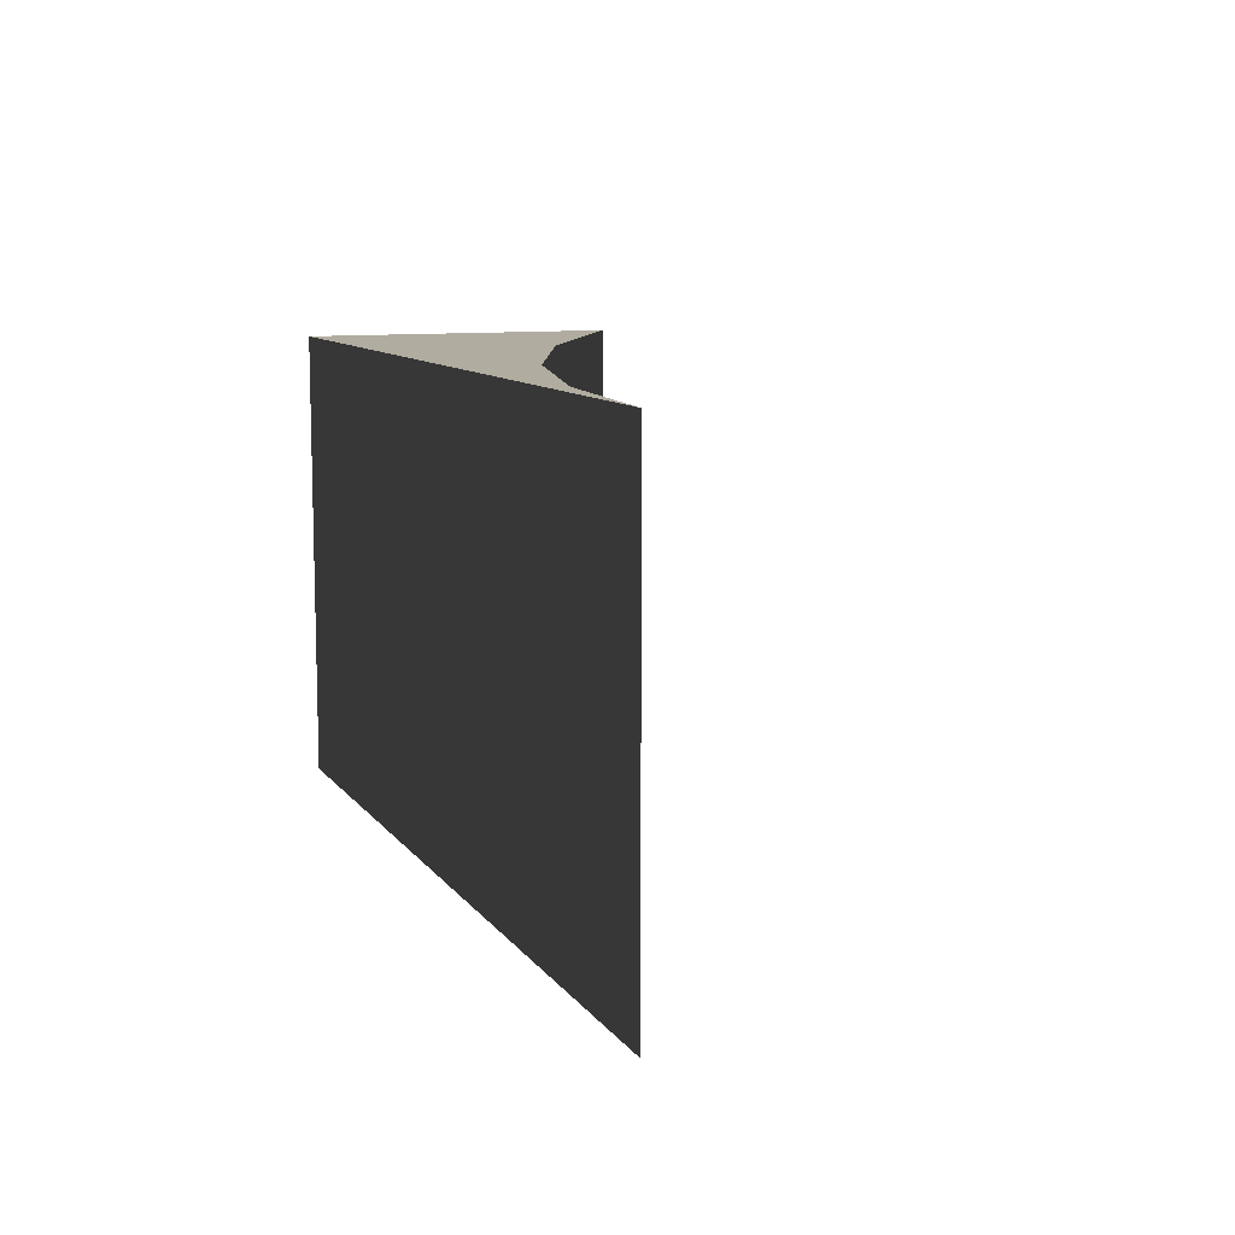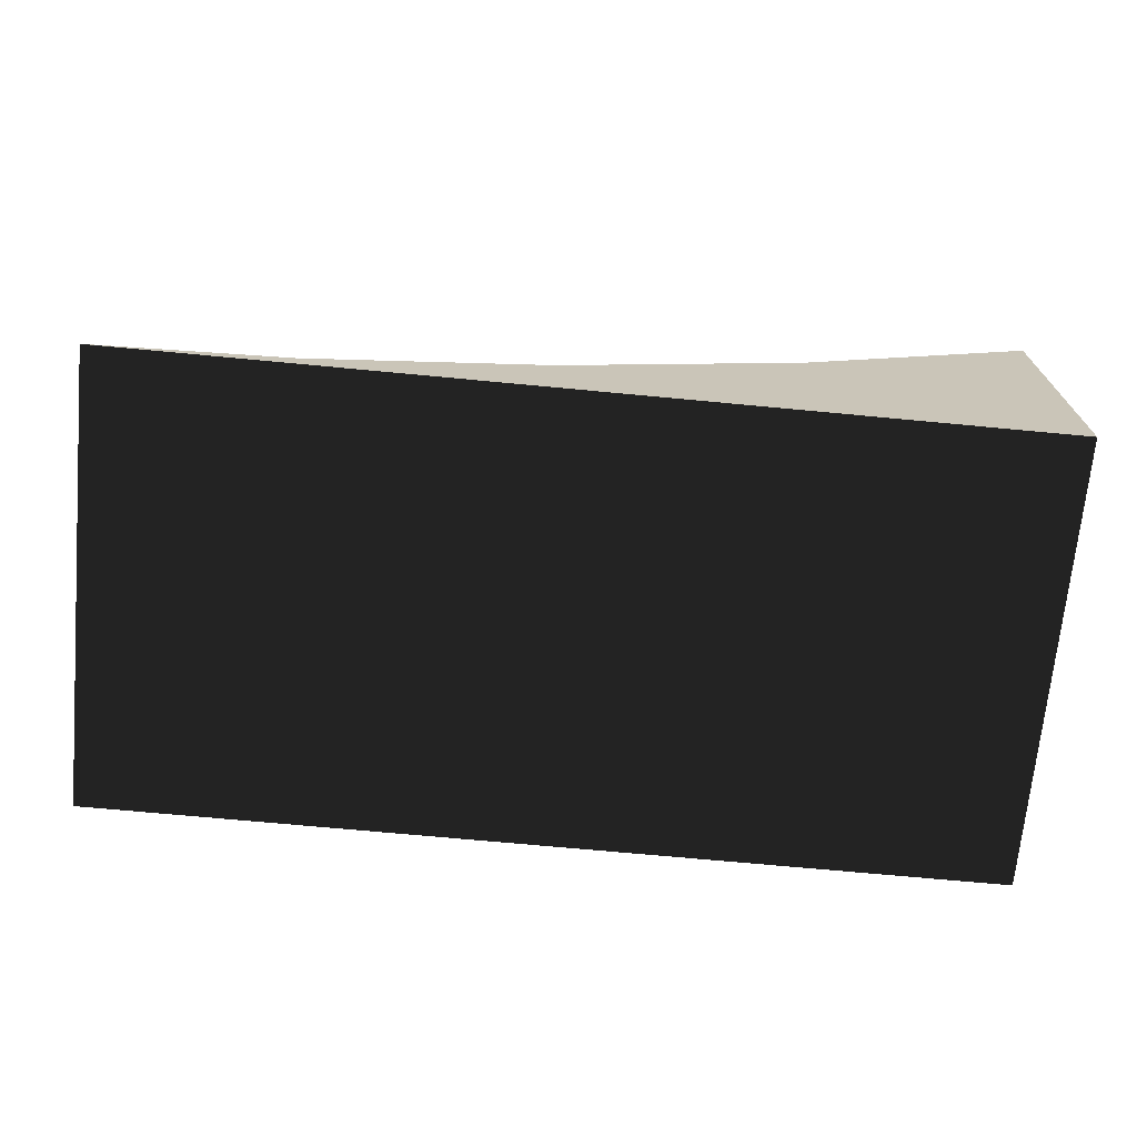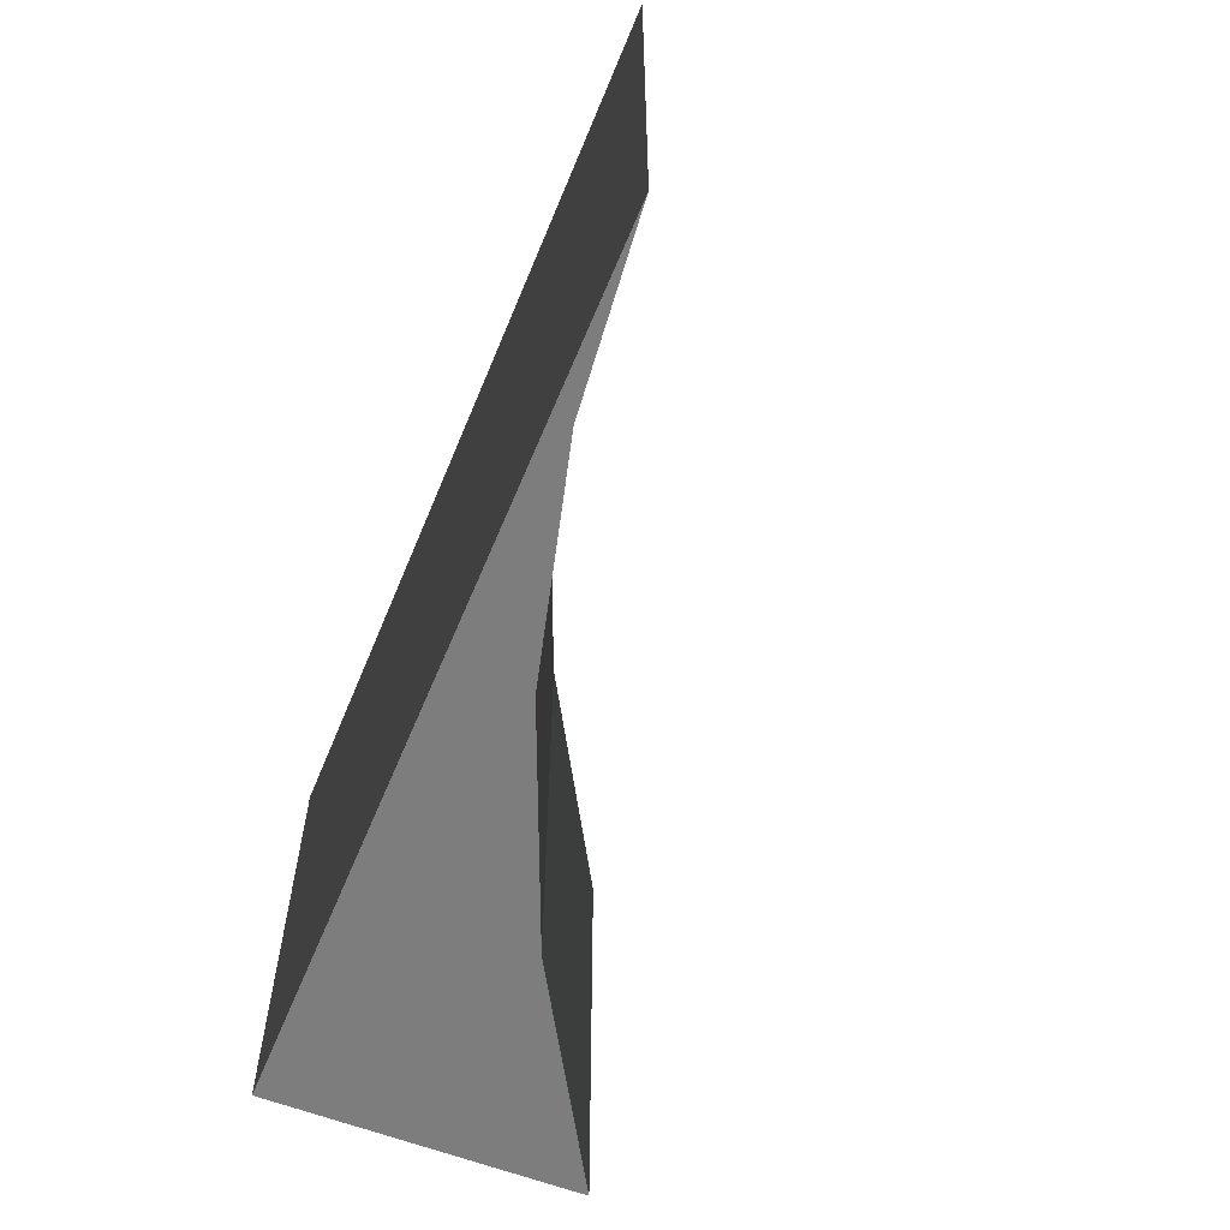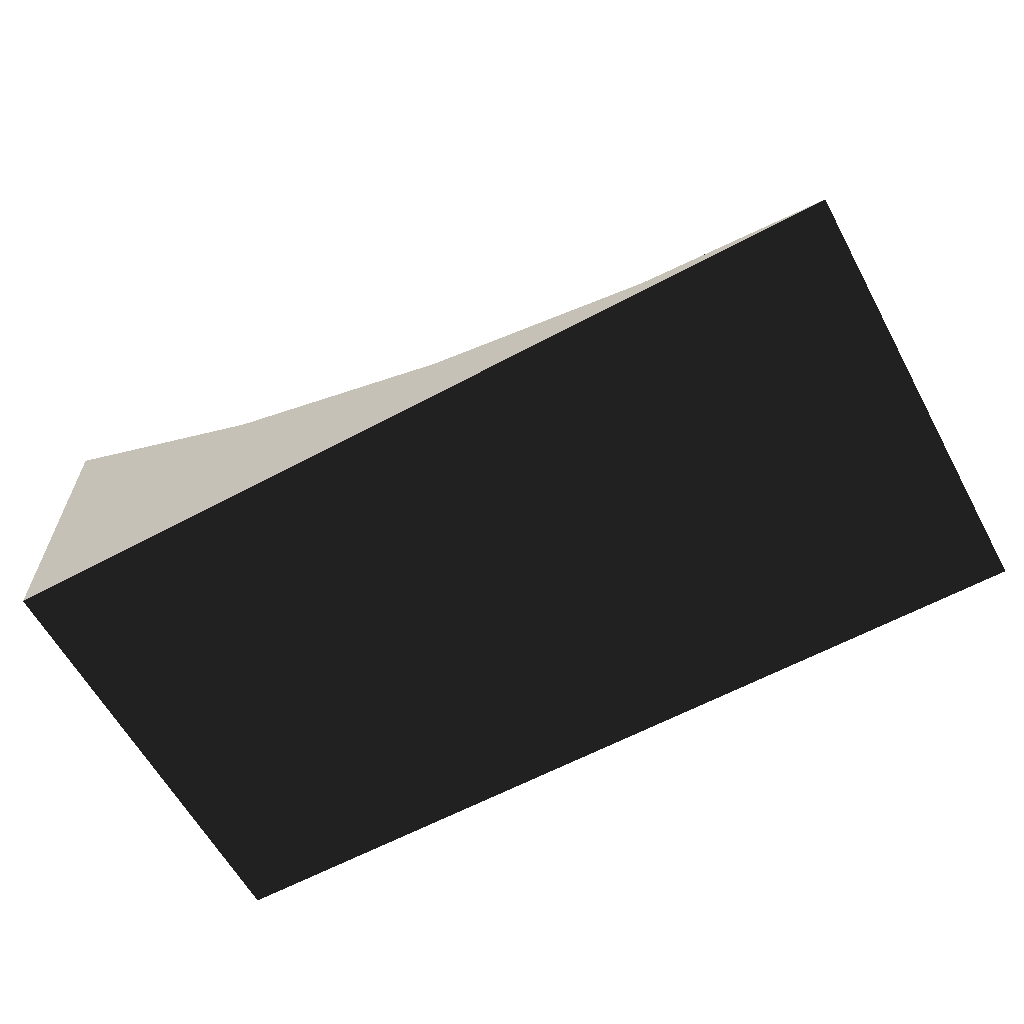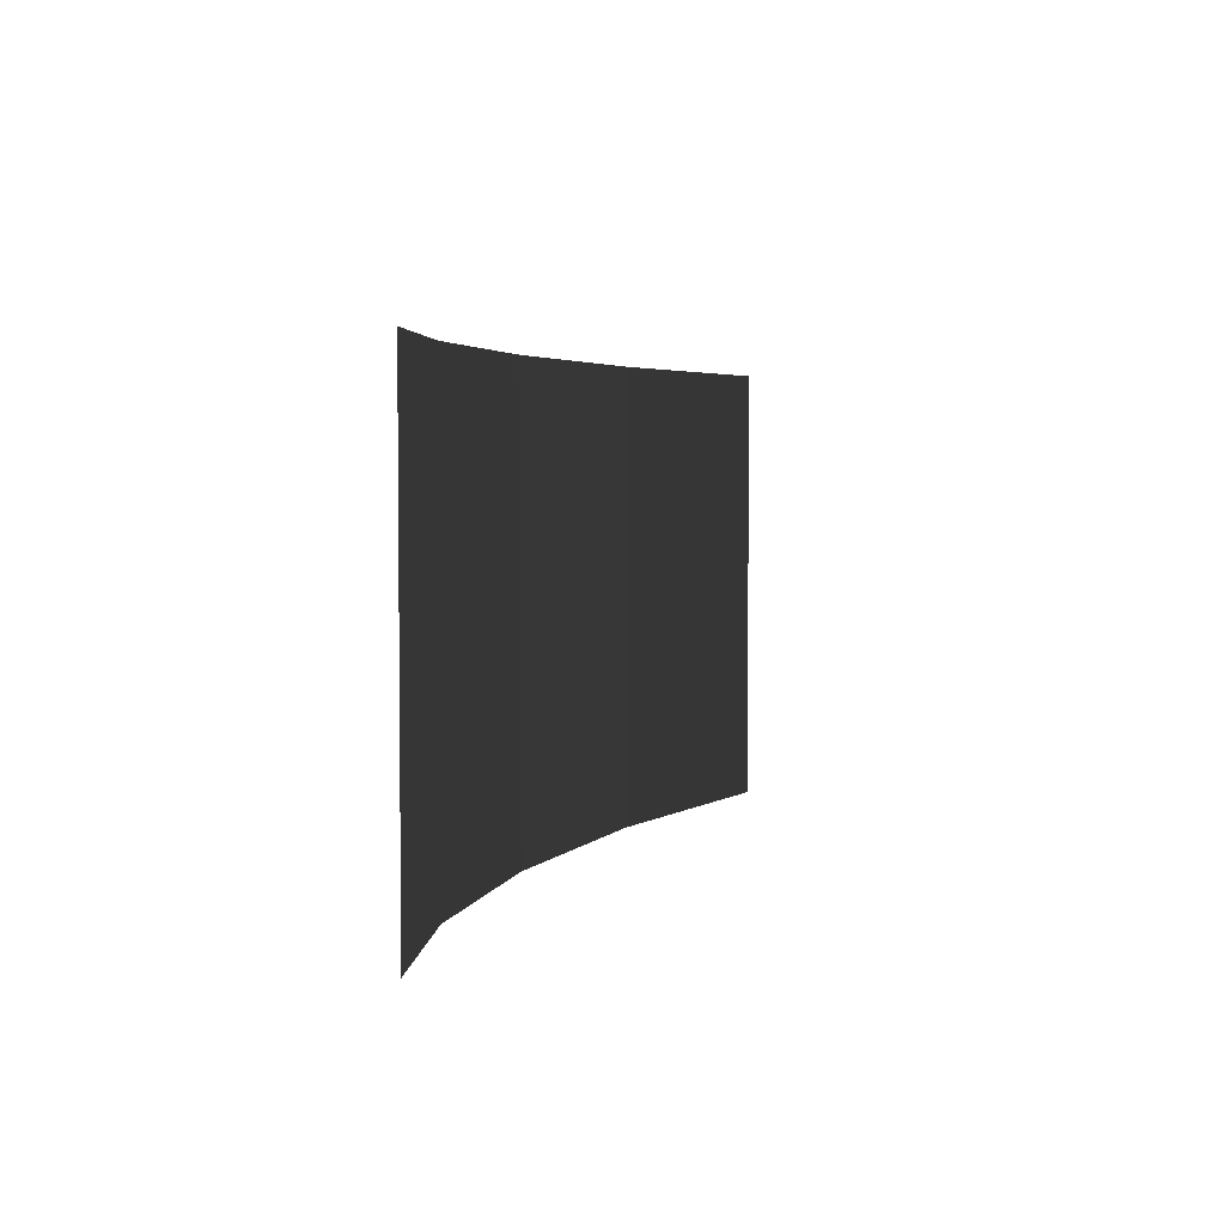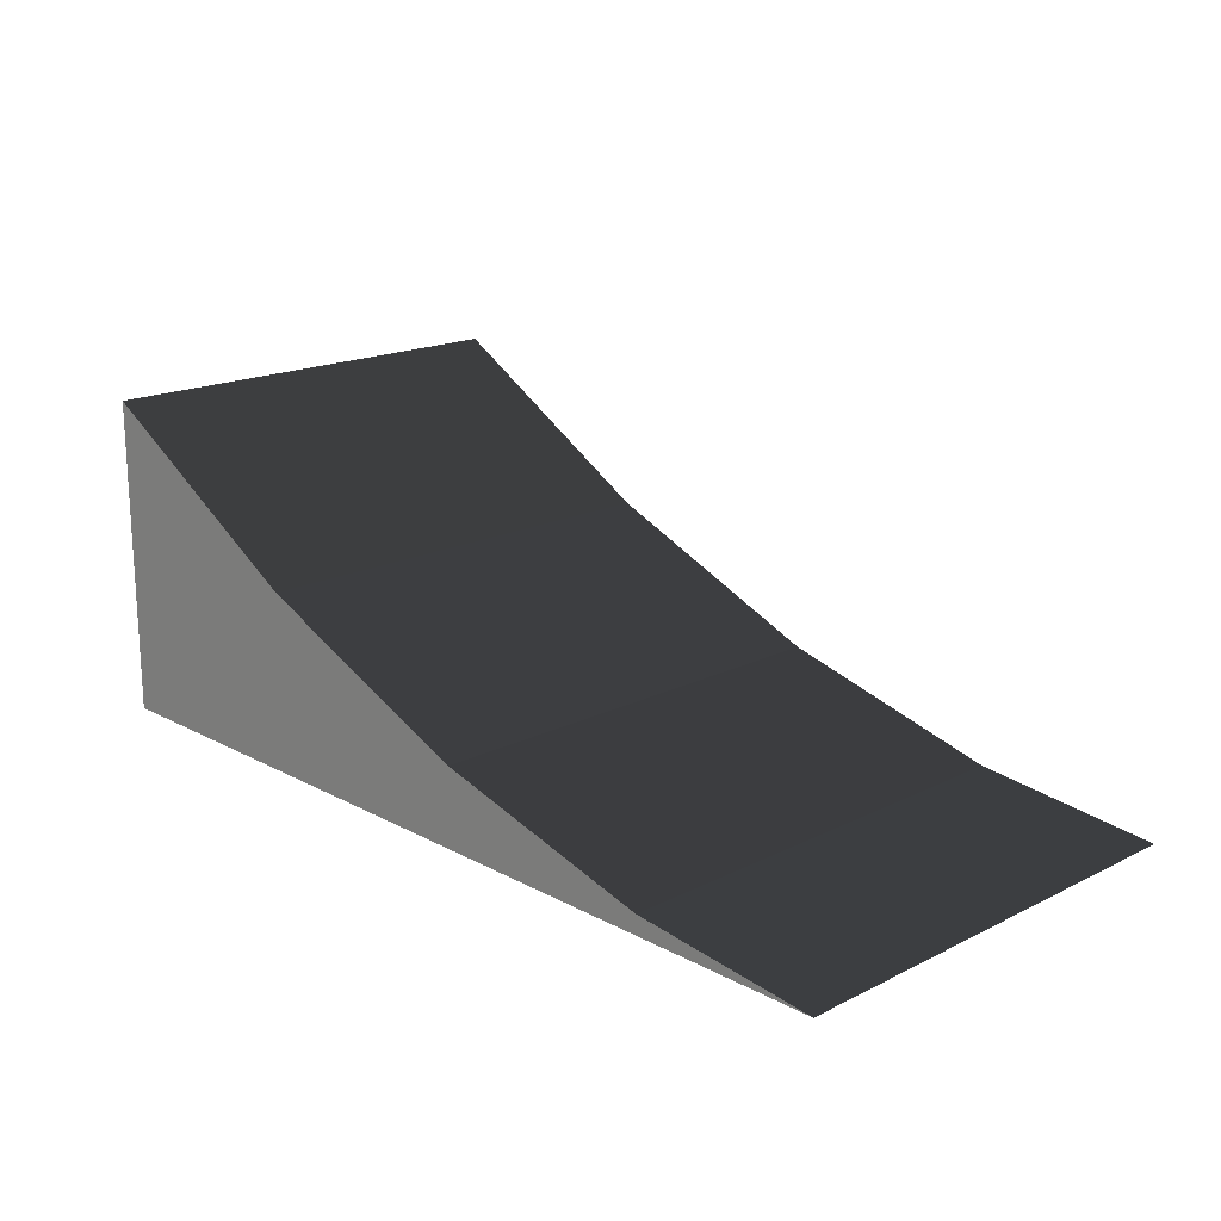
<metadata>
{"format":"obj","ext":"obj","renderer":"f3d","projection":"perspective","resolution":1024,"background":"white","views":[{"elev":10.1,"azim":-111.4,"up":"+Y"},{"elev":-70.1,"azim":-5.4,"up":"+Z"},{"elev":-59.1,"azim":-112.3,"up":"+Y"},{"elev":-61.5,"azim":-151.4,"up":"+Z"},{"elev":3.7,"azim":-91.6,"up":"+Y"},{"elev":18.1,"azim":-133.9,"up":"+Z"}]}
</metadata>
<code>
v -0.292 0 -0.479
v -0.5 -0.5 -0.5
v -0.5 0 -0.5
v -0.292 -0.5 -0.479
v -0.037 0 -0.413
v -0.037 -0.5 -0.413
v 0.232 0 -0.302
v 0.232 -0.5 -0.302
v 0.5 0 -0.146
v 0.5 -0.5 -0.146
v 0.5 0 -0.5
v 0.5 -0.5 -0.5
g 1
f 11 12 3
f 2 3 12
g 2
f 3 2 1
g 3
f 3 2 1
f 4 1 2
f 1 4 5
f 6 5 4
f 5 6 7
f 8 7 6
f 7 8 9
f 10 9 8
g 4
f 9 10 11
f 12 11 10
g 5
f 2 12 4
f 4 12 6
f 6 12 8
f 8 12 10
g 6
f 11 3 1
f 11 1 5
f 11 5 7
f 11 7 9

</code>
